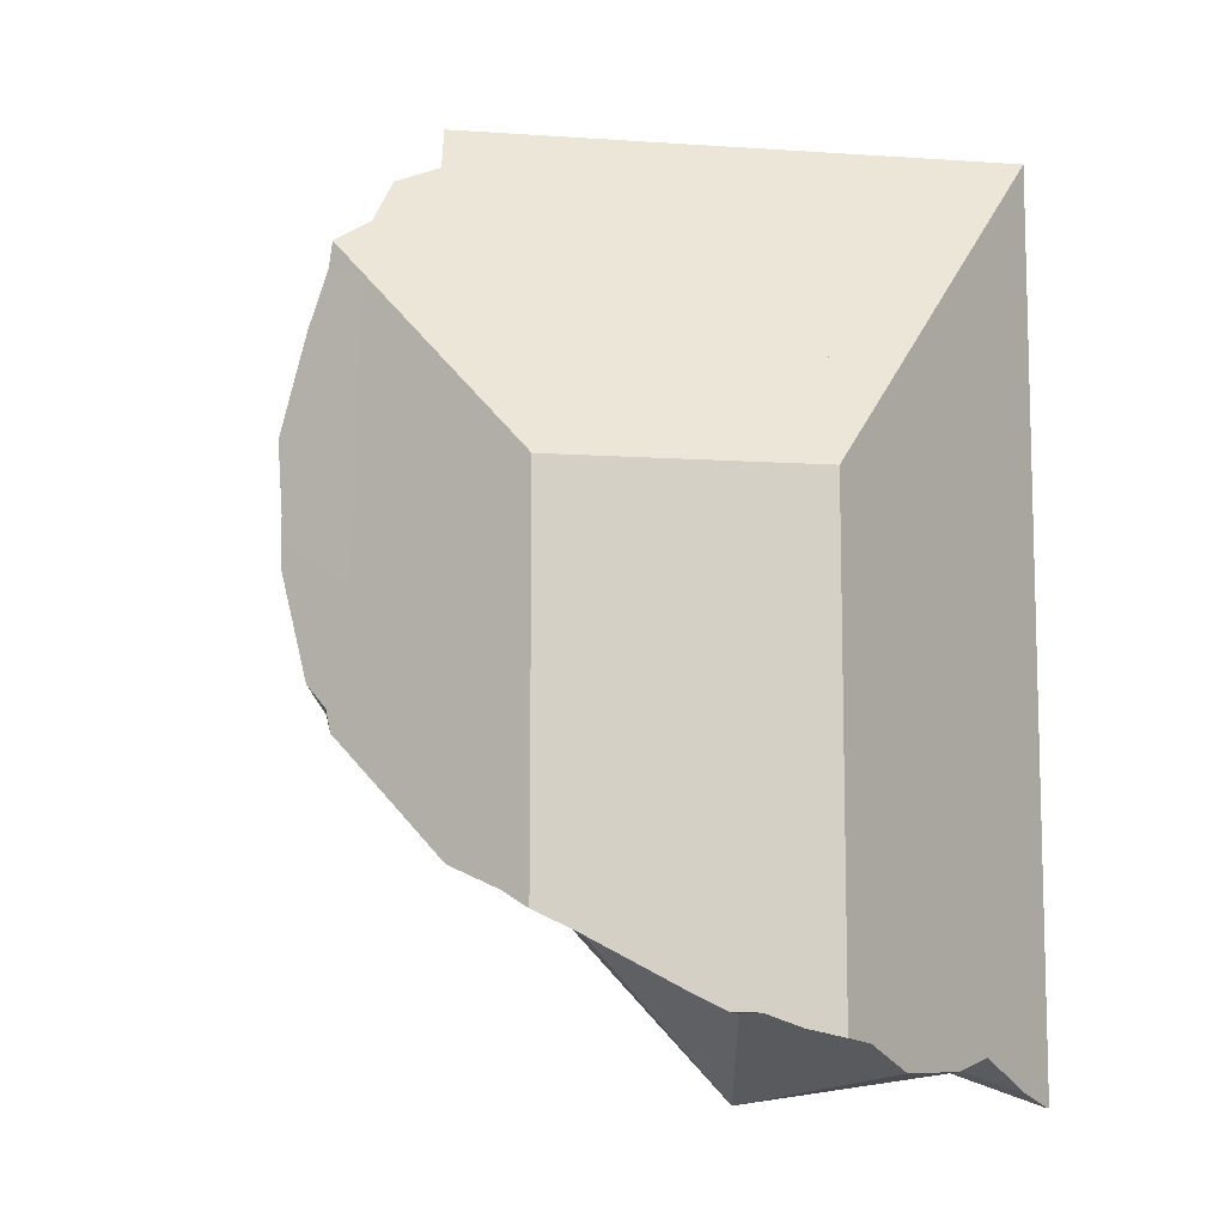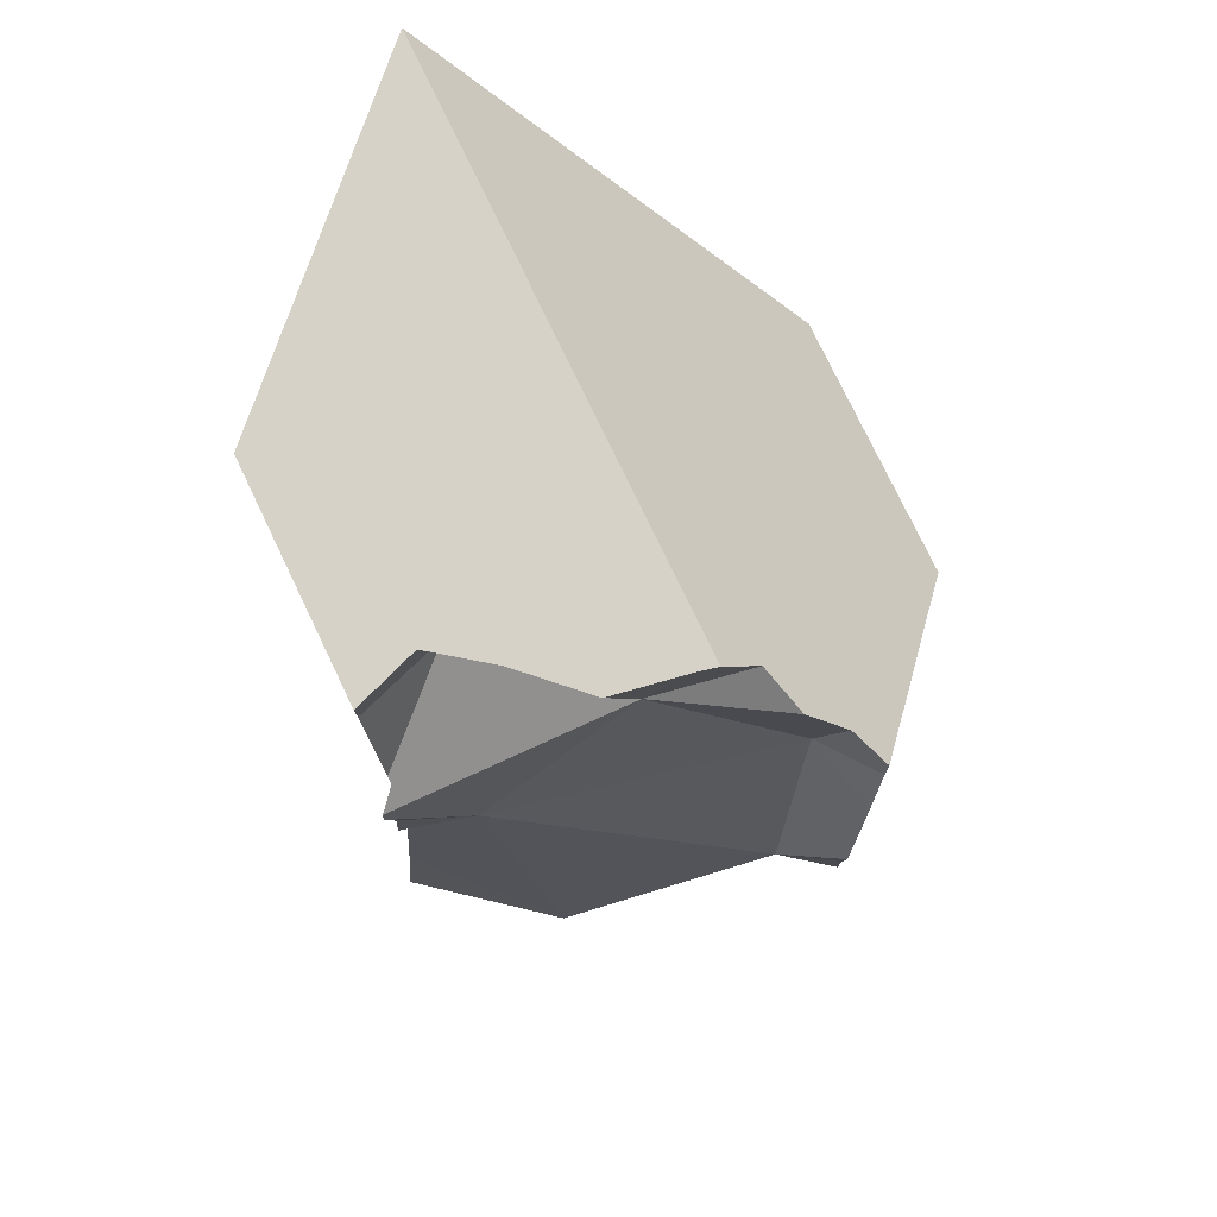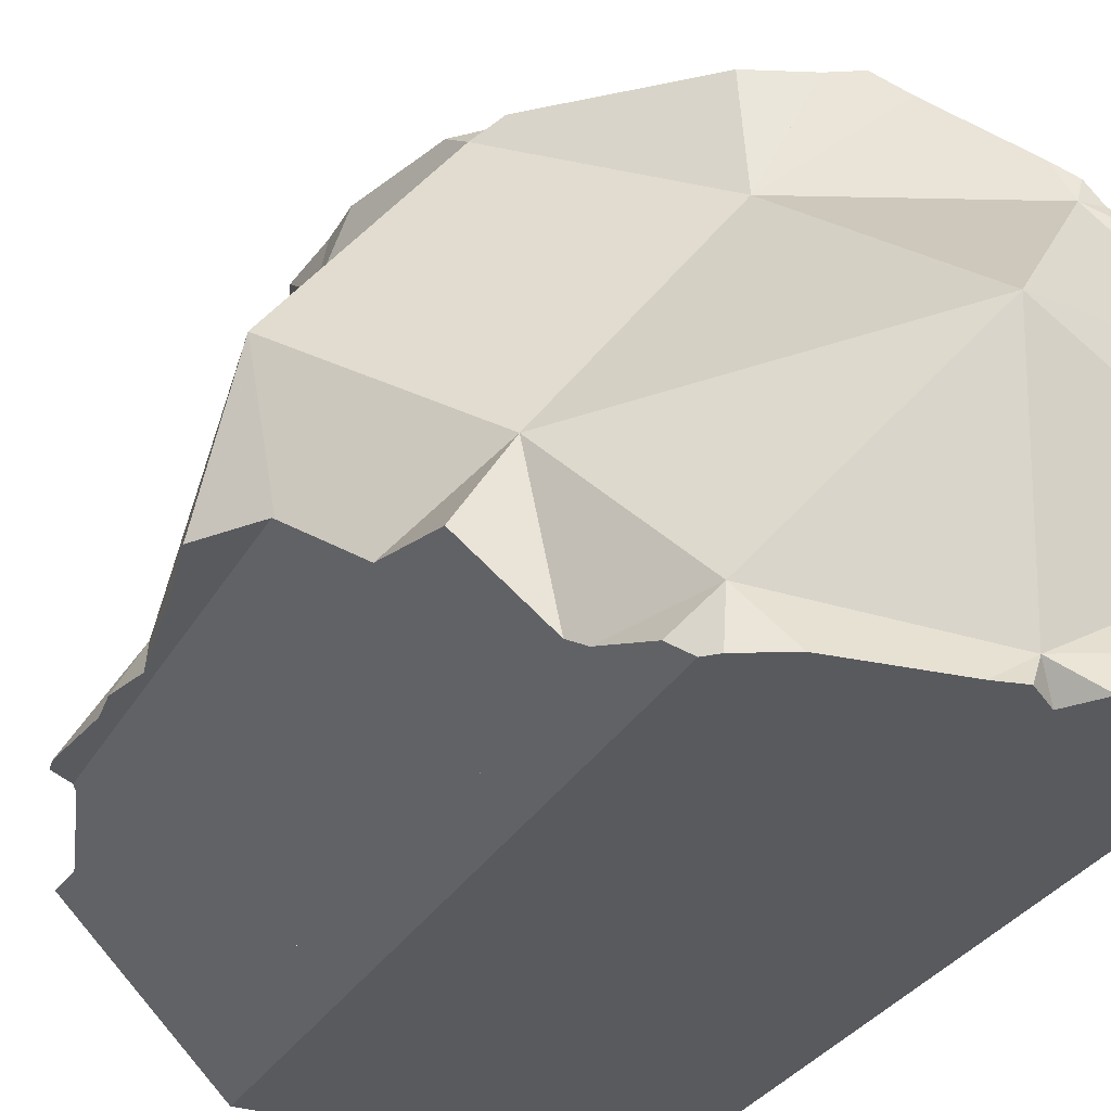
<metadata>
{"format":"obj","ext":"obj","renderer":"f3d","projection":"perspective","resolution":1024,"background":"white","views":[{"elev":-9.3,"azim":-144.9,"up":"+Z"},{"elev":78.0,"azim":109.3,"up":"+Z"},{"elev":-30.5,"azim":155.2,"up":"+Y"}]}
</metadata>
<code>
v -0.1556 -0.1556 0.1479
v -0.1556 -0.1556 0.1727
v -0.1556 -0.1556 0.1849
v -0.1556 -0.1556 0.2377
v -0.1556 -0.1556 0.2439
v -0.1556 -0.1556 0.2905
v -0.1556 -0.1556 0.2943
v -0.1556 -0.1556 0.3238
v -0.1556 -0.1556 0.3667
v -0.1556 -0.1548 0.1479
v -0.1556 -0.1548 0.1728
v -0.1556 -0.1523 0.2928
v -0.1556 -0.1478 0.2479
v -0.1556 -0.1448 0.2479
v -0.1556 -0.144 0.1512
v -0.1556 -0.144 0.1671
v -0.1556 -0.1439 0.289
v -0.1556 -0.1359 0.248
v -0.1556 -0.1261 0.1592
v -0.1556 -0.1243 0.2887
v -0.1556 -0.1206 0.2496
v -0.1556 -0.1189 0.1576
v -0.1556 -0.1185 0.2146
v -0.1556 -0.1175 0.1573
v -0.1556 -0.1174 0.1587
v -0.1556 -0.1159 0.157
v -0.1556 -0.1159 0.2478
v -0.1556 -0.1135 0.2777
v -0.1556 -0.1131 0.1564
v -0.1556 -0.1129 0.2893
v -0.1556 -0.1111 0.3222
v -0.1556 -0.1063 0.2897
v -0.1556 -0.1 0.2415
v -0.1556 -0.09452 0.2955
v -0.1556 -0.09049 0.2351
v -0.1556 -0.09045 0.1564
v -0.1556 -0.08923 0.3003
v -0.1556 -0.07957 0.2338
v -0.1556 -0.07583 0.1624
v -0.1556 -0.07207 0.2296
v -0.1556 -0.06667 0.1635
v -0.1556 -0.06667 0.1849
v -0.1556 -0.06667 0.2265
v -0.1556 -0.06667 0.2313
v -0.1556 -0.06667 0.2778
v -0.1548 -0.1556 0.1479
v -0.1548 -0.1556 0.173
v -0.1534 -0.1556 0.2932
v -0.1527 -0.0871 0.301
v -0.1504 -0.06147 0.2227
v -0.1496 -0.06067 0.1653
v -0.1492 -0.1556 0.291
v -0.1485 -0.05961 0.1659
v -0.1477 -0.1556 0.2454
v -0.1442 -0.08993 0.2377
v -0.144 -0.08295 0.3056
v -0.1435 -0.05457 0.1684
v -0.1402 -0.08722 0.2953
v -0.1391 -0.05018 0.1684
v -0.138 -0.07702 0.3057
v -0.1376 -0.05535 0.1682
v -0.1368 -0.04789 0.21
v -0.1361 -0.04718 0.1704
v -0.1347 -0.0458 0.1713
v -0.1342 -0.1556 0.2479
v -0.1336 -0.1381 0.257
v -0.1314 -0.1556 0.1681
v -0.1295 -0.1556 0.2967
v -0.1271 -0.1556 0.1672
v -0.1271 -0.1556 0.1564
v -0.1251 -0.1556 0.3287
v -0.1233 -0.03438 0.1965
v -0.1228 -0.1556 0.1622
v -0.1218 -0.03289 0.196
v -0.1213 -0.1556 0.1643
v -0.118 -0.1483 0.1615
v -0.1175 -0.02859 0.184
v -0.1164 -0.1556 0.2918
v -0.1161 -0.02719 0.1849
v -0.1156 -0.1556 0.2487
v -0.1155 -0.07245 0.3236
v -0.1151 -0.07237 0.3239
v -0.1144 -0.1556 0.1589
v -0.1134 -0.1556 0.2926
v -0.113 -0.02413 0.1869
v -0.1119 -0.09288 0.1491
v -0.1111 -0.1556 0.3667
v -0.1111 -0.02222 0.1881
v -0.1111 -0.02222 0.1926
v -0.1111 -0.02222 0.2377
v -0.1111 -0.02222 0.2778
v -0.1109 -0.1556 0.1596
v -0.1101 -0.1556 0.2823
v -0.1099 -0.1556 0.2462
v -0.1099 -0.1556 0.2258
v -0.1097 -0.1556 0.1882
v -0.1081 -0.1355 0.3027
v -0.1079 -0.02222 0.1899
v -0.1075 -0.1556 0.1604
v -0.1065 -0.02222 0.1921
v -0.1057 -0.07383 0.3348
v -0.1054 -0.1556 0.2948
v -0.1051 -0.1051 0.3667
v -0.1043 -0.02222 0.1919
v -0.1042 -0.07351 0.3359
v -0.1039 -0.06124 0.324
v -0.1016 -0.1556 0.2959
v -0.09878 -0.07237 0.3403
v -0.09521 -0.1556 0.1619
v -0.09354 -0.1556 0.327
v -0.09309 -0.08012 0.3306
v -0.09227 -0.07785 0.3522
v -0.09158 -0.04965 0.1959
v -0.0908 -0.1556 0.2377
v -0.09074 -0.02222 0.2165
v -0.09033 -0.02222 0.1974
v -0.09029 -0.0625 0.3389
v -0.09015 -0.1556 0.2983
v -0.08708 -0.08708 0.3667
v -0.08702 -0.05838 0.338
v -0.08357 -0.02222 0.2036
v -0.08272 -0.09719 0.3667
v -0.08001 -0.1556 0.1638
v -0.07938 -0.02222 0.2074
v -0.07763 -0.1556 0.3002
v -0.07625 -0.1556 0.2377
v -0.07432 -0.04234 0.3347
v -0.07407 -0.1556 0.238
v -0.07213 -0.02222 0.214
v -0.07189 -0.1556 0.301
v -0.07158 -0.1362 0.2296
v -0.07026 -0.1433 0.1693
v -0.06944 -0.1556 0.1691
v -0.06884 -0.03284 0.3307
v -0.06865 -0.06191 0.3599
v -0.0684 -0.0684 0.3667
v -0.06667 -0.1556 0.1717
v -0.06667 -0.1556 0.176
v -0.06667 -0.1556 0.2289
v -0.06667 -0.1556 0.2387
v -0.06667 -0.1556 0.2817
v -0.06667 -0.1556 0.3045
v -0.06667 -0.1556 0.3242
v -0.06667 -0.1556 0.3667
v -0.0665 -0.02222 0.3224
v -0.0651 -0.05467 0.3562
v -0.06493 -0.106 0.3667
v -0.06474 -0.03971 0.3416
v -0.06431 -0.02698 0.3293
v -0.06407 -0.02222 0.2557
v -0.06379 -0.1527 0.1746
v -0.06352 -0.05147 0.3546
v -0.06339 -0.1523 0.2376
v -0.06291 -0.1518 0.1755
v -0.06264 -0.07627 0.3667
v -0.06165 -0.05409 0.3591
v -0.06146 -0.1503 0.1797
v -0.06087 -0.1498 0.3085
v -0.06065 -0.03153 0.3375
v -0.06063 -0.02222 0.3283
v -0.06022 -0.1491 0.2334
v -0.05978 -0.1053 0.3667
v -0.05961 -0.02222 0.2253
v -0.05941 -0.03788 0.3216
v -0.05936 -0.09344 0.3667
v -0.05907 -0.03837 0.346
v -0.0585 -0.1332 0.3107
v -0.05849 -0.05849 0.3667
v -0.05841 -0.09535 0.3667
v -0.05841 -0.04123 0.3495
v -0.0582 -0.02222 0.2306
v -0.05809 -0.147 0.1894
v -0.05769 -0.02222 0.3312
v -0.05737 -0.1463 0.2297
v -0.05674 -0.02222 0.3253
v -0.0562 -0.06218 0.3667
v -0.05612 -0.02222 0.3238
v -0.05551 -0.1444 0.1931
v -0.05443 -0.02665 0.23
v -0.05425 -0.06497 0.3667
v -0.05379 -0.1046 0.3667
v -0.05379 -0.1199 0.3667
v -0.05261 -0.02222 0.2362
v -0.05223 -0.1411 0.3117
v -0.05192 -0.07102 0.3449
v -0.05124 -0.02213 0.3126
v -0.05121 -0.02222 0.2408
v -0.05121 -0.1401 0.2243
v -0.0497 -0.1079 0.1965
v -0.04933 -0.02208 0.3069
v -0.04901 -0.1093 0.353
v -0.04866 -0.1375 0.323
v -0.04849 -0.1374 0.3236
v -0.04831 -0.1372 0.3125
v -0.04741 -0.1363 0.2195
v -0.04637 -0.1353 0.3313
v -0.04605 -0.0767 0.3667
v -0.04568 -0.09547 0.3667
v -0.04492 -0.02205 0.2677
v -0.04491 -0.02205 0.2729
v -0.04491 -0.02208 0.2616
v -0.04406 -0.133 0.3396
v -0.04389 -0.1328 0.3134
v -0.04351 -0.02203 0.2895
v -0.04338 -0.1112 0.3667
v -0.04203 -0.1309 0.3457
v -0.04193 -0.03603 0.271
v -0.04185 -0.1307 0.3234
v -0.04163 -0.1292 0.3667
v -0.04133 -0.1302 0.2118
v -0.04113 -0.13 0.3667
v -0.03804 -0.1269 0.3535
v -0.03799 -0.1269 0.1975
v -0.03526 -0.1242 0.2136
v -0.0351 -0.124 0.3502
v -0.03457 -0.1235 0.2177
v -0.0316 -0.1205 0.346
v -0.02962 -0.1185 0.3559
v -0.02944 -0.1183 0.3109
v -0.02919 -0.1181 0.3667
v -0.02858 -0.1175 0.3526
v -0.02565 -0.1145 0.3102
v -0.0253 -0.09627 0.3034
v -0.0233 -0.1122 0.3361
v -0.0226 -0.1115 0.2306
v -0.02222 -0.1111 0.2311
v -0.02222 -0.1111 0.2602
v -0.02222 -0.1111 0.3036
v -0.02222 -0.1111 0.305
v -0.02222 -0.1111 0.3328
v -0.02222 -0.1111 0.3351
v -0.02132 -0.1111 0.3039
v -0.0203 -0.1111 0.2886
v -0.0184 -0.1111 0.3079
v -0.01807 -0.1111 0.305
v -0.01741 -0.1111 0.2993
v -0.01688 -0.0762 0.2322
v -0.01684 -0.1111 0.2678
v -0.01647 -0.1111 0.3311
v -0.01595 -0.1111 0.3271
v -0.01595 -0.1111 0.2624
v -0.01534 -0.1111 0.2596
v -0.01219 -0.1111 0.2448
f 31 7 8
f 7 71 8
f 31 12 7
f 48 7 12
f 48 71 7
f 9 31 8
f 8 71 9
f 103 31 9
f 9 71 87
f 87 103 9
f 17 12 30
f 52 12 17
f 30 12 31
f 52 48 12
f 20 17 30
f 20 97 17
f 52 17 68
f 17 97 68
f 30 97 20
f 30 31 37
f 32 30 34
f 32 97 30
f 34 30 37
f 56 37 31
f 60 56 31
f 60 31 81
f 81 31 101
f 31 103 101
f 34 58 32
f 58 97 32
f 37 49 34
f 49 58 34
f 49 37 56
f 68 48 52
f 71 48 68
f 56 58 49
f 58 56 60
f 58 60 81
f 58 81 111
f 111 97 58
f 71 68 84
f 84 68 78
f 78 68 97
f 102 71 84
f 110 87 71
f 110 71 102
f 84 78 97
f 82 81 101
f 111 81 82
f 101 111 82
f 102 84 97
f 144 103 87
f 144 87 110
f 107 102 97
f 97 118 107
f 97 111 167
f 167 118 97
f 101 103 105
f 111 101 105
f 102 107 110
f 108 105 103
f 112 108 103
f 119 112 103
f 119 103 122
f 147 122 103
f 147 103 144
f 111 105 108
f 107 118 110
f 111 108 112
f 118 125 110
f 142 110 125
f 143 110 142
f 144 110 143
f 112 122 111
f 111 122 191
f 191 167 111
f 112 119 122
f 167 125 118
f 122 147 191
f 130 142 125
f 167 130 125
f 158 142 130
f 158 130 167
f 143 142 158
f 143 193 144
f 192 143 158
f 143 192 193
f 162 147 144
f 144 182 162
f 144 211 182
f 193 196 144
f 196 202 144
f 202 206 144
f 206 212 144
f 144 212 211
f 191 147 162
f 158 167 184
f 192 158 184
f 182 181 162
f 191 162 181
f 184 167 192
f 167 191 206
f 192 167 193
f 193 167 196
f 196 167 202
f 202 167 206
f 181 182 191
f 182 209 191
f 182 211 209
f 206 191 215
f 191 209 212
f 215 191 212
f 206 215 212
f 211 212 209
f 5 6 13
f 6 5 54
f 54 5 13
f 12 6 7
f 6 48 7
f 17 6 12
f 13 6 28
f 28 6 17
f 48 6 52
f 78 52 6
f 6 54 93
f 78 6 93
f 12 7 48
f 17 12 52
f 52 12 48
f 14 13 28
f 14 66 13
f 54 13 66
f 21 18 14
f 18 66 14
f 21 14 28
f 28 17 20
f 97 20 17
f 68 17 52
f 97 17 68
f 18 21 66
f 28 20 30
f 30 20 97
f 27 21 28
f 55 21 27
f 66 21 55
f 28 33 27
f 27 33 55
f 28 30 45
f 28 44 33
f 45 44 28
f 45 30 32
f 97 32 30
f 45 32 34
f 58 34 32
f 58 32 97
f 33 38 35
f 55 33 35
f 33 44 38
f 34 37 45
f 34 49 37
f 58 49 34
f 35 38 55
f 45 37 49
f 38 44 40
f 40 50 38
f 50 55 38
f 40 44 43
f 43 50 40
f 50 43 44
f 45 91 44
f 62 50 44
f 44 74 62
f 44 90 74
f 90 44 91
f 45 49 60
f 45 60 106
f 106 91 45
f 58 56 49
f 60 49 56
f 62 55 50
f 78 68 52
f 65 54 66
f 54 65 93
f 113 55 62
f 55 131 66
f 131 55 113
f 58 60 56
f 81 60 58
f 111 81 58
f 58 97 111
f 60 81 106
f 74 72 62
f 72 113 62
f 80 65 66
f 65 80 93
f 66 94 80
f 94 66 114
f 66 131 114
f 97 68 78
f 74 113 72
f 74 90 89
f 89 113 74
f 84 78 93
f 97 78 84
f 80 94 93
f 81 82 106
f 111 82 81
f 82 101 105
f 111 101 82
f 82 105 106
f 102 84 93
f 97 84 102
f 89 90 115
f 89 100 113
f 100 89 115
f 91 150 90
f 150 115 90
f 91 106 145
f 145 150 91
f 93 94 128
f 93 141 102
f 93 128 140
f 93 140 141
f 128 94 114
f 97 102 107
f 107 118 97
f 111 97 167
f 167 97 118
f 104 113 100
f 100 116 104
f 115 121 100
f 100 121 116
f 105 101 111
f 102 141 107
f 116 113 104
f 108 106 105
f 108 105 111
f 117 106 108
f 120 106 117
f 106 120 127
f 106 127 134
f 106 134 145
f 118 107 125
f 107 141 125
f 117 108 111
f 120 117 111
f 164 120 111
f 223 164 111
f 223 111 167
f 116 121 113
f 121 124 113
f 179 113 124
f 113 189 131
f 113 179 237
f 237 189 113
f 126 128 114
f 126 114 131
f 124 121 115
f 129 124 115
f 129 115 163
f 187 115 150
f 171 163 115
f 187 171 115
f 125 167 118
f 164 127 120
f 129 179 124
f 130 125 141
f 167 125 130
f 128 126 131
f 134 127 164
f 140 128 131
f 163 179 129
f 142 130 141
f 158 130 142
f 167 130 158
f 153 140 131
f 131 161 153
f 131 174 161
f 188 174 131
f 189 188 131
f 134 149 145
f 164 149 134
f 153 141 140
f 142 141 158
f 161 141 153
f 158 141 184
f 227 141 161
f 184 141 194
f 228 194 141
f 228 141 227
f 145 149 160
f 204 150 145
f 175 145 160
f 177 145 175
f 177 186 145
f 186 190 145
f 204 145 190
f 149 175 160
f 164 175 149
f 150 201 187
f 150 200 199
f 150 199 201
f 200 150 204
f 158 184 167
f 161 174 227
f 179 163 171
f 164 177 175
f 164 186 177
f 207 186 164
f 207 164 223
f 167 184 194
f 167 194 203
f 167 203 223
f 179 171 183
f 187 183 171
f 174 188 227
f 179 183 187
f 179 187 201
f 179 201 207
f 237 179 207
f 186 204 190
f 207 204 186
f 189 195 188
f 188 195 227
f 189 210 195
f 189 213 210
f 189 214 213
f 189 216 214
f 189 225 216
f 237 225 189
f 194 219 203
f 228 219 194
f 214 195 210
f 195 214 216
f 195 216 227
f 207 199 200
f 207 201 199
f 200 204 207
f 223 203 219
f 207 223 237
f 213 214 210
f 216 225 227
f 219 222 223
f 219 228 222
f 223 222 229
f 222 228 229
f 223 229 232
f 223 232 236
f 223 236 233
f 233 238 223
f 238 237 223
f 225 226 227
f 226 225 237
f 227 226 243
f 243 226 237
f 233 228 227
f 238 233 227
f 227 241 238
f 227 242 241
f 227 243 242
f 228 232 229
f 236 232 228
f 236 228 233
f 238 241 237
f 241 242 237
f 242 243 237
f 11 2 3
f 3 2 47
f 2 11 47
f 3 4 23
f 95 4 3
f 16 11 3
f 25 16 3
f 23 25 3
f 3 47 67
f 67 96 3
f 96 95 3
f 4 5 14
f 5 4 54
f 27 4 14
f 23 4 27
f 4 94 54
f 4 95 94
f 14 5 13
f 5 54 13
f 47 11 16
f 14 13 66
f 13 54 66
f 18 27 14
f 18 14 66
f 25 19 16
f 76 16 19
f 67 47 16
f 67 16 76
f 21 27 18
f 18 66 21
f 25 22 19
f 76 19 22
f 55 27 21
f 55 21 66
f 22 25 24
f 76 22 24
f 42 25 23
f 27 33 23
f 33 35 23
f 35 40 23
f 23 40 43
f 23 43 42
f 24 25 26
f 76 24 26
f 25 36 26
f 36 25 39
f 39 25 41
f 25 42 41
f 29 26 36
f 76 26 29
f 55 33 27
f 36 86 29
f 76 29 86
f 55 35 33
f 35 38 40
f 55 38 35
f 61 36 39
f 61 86 36
f 38 50 40
f 55 50 38
f 39 41 61
f 50 43 40
f 41 42 51
f 41 51 61
f 50 42 43
f 62 42 50
f 51 42 53
f 57 53 42
f 63 57 42
f 72 42 62
f 63 42 64
f 64 42 77
f 79 42 72
f 77 42 79
f 50 55 62
f 51 53 61
f 53 57 61
f 65 66 54
f 54 94 65
f 62 55 113
f 66 131 55
f 113 55 131
f 57 59 61
f 63 59 57
f 61 59 63
f 61 63 64
f 61 64 113
f 113 86 61
f 113 72 62
f 64 77 113
f 66 65 80
f 65 94 80
f 80 94 66
f 94 114 66
f 114 131 66
f 69 67 76
f 67 69 96
f 69 76 75
f 69 75 96
f 74 79 72
f 113 74 72
f 85 79 74
f 74 89 85
f 74 113 89
f 83 75 76
f 83 92 75
f 92 96 75
f 92 83 76
f 76 86 132
f 99 92 76
f 109 99 76
f 132 109 76
f 77 79 104
f 77 104 113
f 104 79 85
f 85 89 88
f 98 85 88
f 104 85 98
f 189 86 113
f 132 86 189
f 98 88 89
f 100 98 89
f 113 100 89
f 99 96 92
f 94 95 114
f 138 95 96
f 114 95 139
f 95 138 139
f 138 96 99
f 100 104 98
f 138 99 109
f 113 104 100
f 132 123 109
f 109 123 133
f 109 133 137
f 138 109 137
f 189 113 131
f 131 114 126
f 126 114 139
f 132 133 123
f 128 131 126
f 128 126 139
f 140 131 128
f 128 139 140
f 153 131 140
f 161 131 153
f 174 131 161
f 131 174 188
f 189 131 188
f 132 154 133
f 157 154 132
f 172 157 132
f 178 172 132
f 178 132 189
f 133 151 137
f 133 154 151
f 151 138 137
f 157 139 138
f 138 151 157
f 153 140 139
f 161 153 139
f 157 172 139
f 139 174 161
f 178 139 172
f 139 188 174
f 178 195 139
f 139 195 188
f 157 151 154
f 213 178 189
f 213 195 178
f 189 188 195
f 189 195 210
f 189 210 213
f 213 210 195
f 111 112 108
f 111 108 117
f 112 117 108
f 112 111 122
f 111 117 120
f 111 120 164
f 191 122 111
f 164 223 111
f 111 167 191
f 167 111 223
f 119 117 112
f 119 112 122
f 119 120 117
f 135 120 119
f 165 119 122
f 136 135 119
f 136 119 155
f 165 155 119
f 127 120 152
f 164 120 127
f 135 146 120
f 120 146 152
f 162 122 147
f 191 147 122
f 169 122 162
f 169 165 122
f 127 148 134
f 127 134 164
f 152 148 127
f 164 134 148
f 155 135 136
f 185 146 135
f 185 135 155
f 185 152 146
f 191 162 147
f 185 148 152
f 164 148 185
f 165 185 155
f 162 181 169
f 191 181 162
f 185 223 164
f 191 165 169
f 191 185 165
f 184 192 167
f 184 167 194
f 191 167 206
f 167 192 193
f 167 193 196
f 194 167 203
f 167 196 202
f 206 167 202
f 167 223 203
f 191 169 181
f 192 184 194
f 185 191 223
f 215 191 206
f 217 191 215
f 224 191 217
f 223 191 224
f 193 192 194
f 193 194 208
f 193 208 196
f 203 208 194
f 196 217 202
f 208 217 196
f 202 217 206
f 219 208 203
f 203 223 219
f 206 217 215
f 208 219 217
f 217 219 222
f 224 217 222
f 219 223 222
f 223 229 222
f 222 229 224
f 223 224 230
f 223 232 229
f 223 230 240
f 223 236 232
f 234 235 223
f 240 234 223
f 235 236 223
f 224 229 230
f 229 240 230
f 229 232 235
f 229 235 234
f 229 234 240
f 235 232 236
f 16 1 2
f 2 1 70
f 15 10 1
f 1 10 46
f 16 15 1
f 46 70 1
f 16 2 11
f 11 2 47
f 67 47 2
f 73 67 2
f 73 2 70
f 10 15 76
f 70 46 10
f 70 10 76
f 47 16 11
f 19 15 16
f 76 15 19
f 19 16 76
f 47 67 16
f 67 76 16
f 67 75 69
f 69 76 67
f 73 75 67
f 75 76 69
f 73 70 76
f 75 73 76
f 136 146 135
f 135 155 136
f 185 135 146
f 185 155 135
f 156 146 136
f 180 136 155
f 168 156 136
f 168 136 176
f 180 176 136
f 146 156 152
f 185 146 152
f 152 156 185
f 165 180 155
f 165 155 185
f 156 168 176
f 156 176 185
f 169 180 165
f 191 169 165
f 191 165 185
f 169 197 180
f 191 181 169
f 169 181 198
f 169 198 197
f 185 176 180
f 185 180 197
f 191 198 181
f 185 198 191
f 185 197 198
f 148 134 164
f 134 148 166
f 134 149 164
f 134 166 149
f 148 152 170
f 148 185 152
f 164 185 148
f 148 170 166
f 149 166 159
f 159 173 149
f 160 149 173
f 149 160 175
f 149 175 164
f 185 170 152
f 164 173 159
f 164 159 185
f 185 159 166
f 173 175 160
f 164 175 173
f 185 166 170
f 191 182 181
f 181 182 205
f 191 181 205
f 191 209 182
f 205 182 220
f 209 220 182
f 218 191 205
f 209 191 212
f 191 215 212
f 218 215 191
f 220 218 205
f 211 209 212
f 211 220 209
f 211 212 218
f 218 220 211
f 215 218 212
f 223 191 185
f 185 191 239
f 240 223 185
f 239 240 185
f 224 191 223
f 231 191 224
f 239 191 231
f 230 224 223
f 240 230 223
f 224 230 231
f 230 239 231
f 230 240 239
f 215 191 217
f 218 191 215
f 217 191 224
f 221 191 218
f 224 191 221
f 217 221 215
f 215 221 218
f 217 224 221
f 181 198 191
f 191 205 181
f 205 198 181
f 191 198 205

</code>
